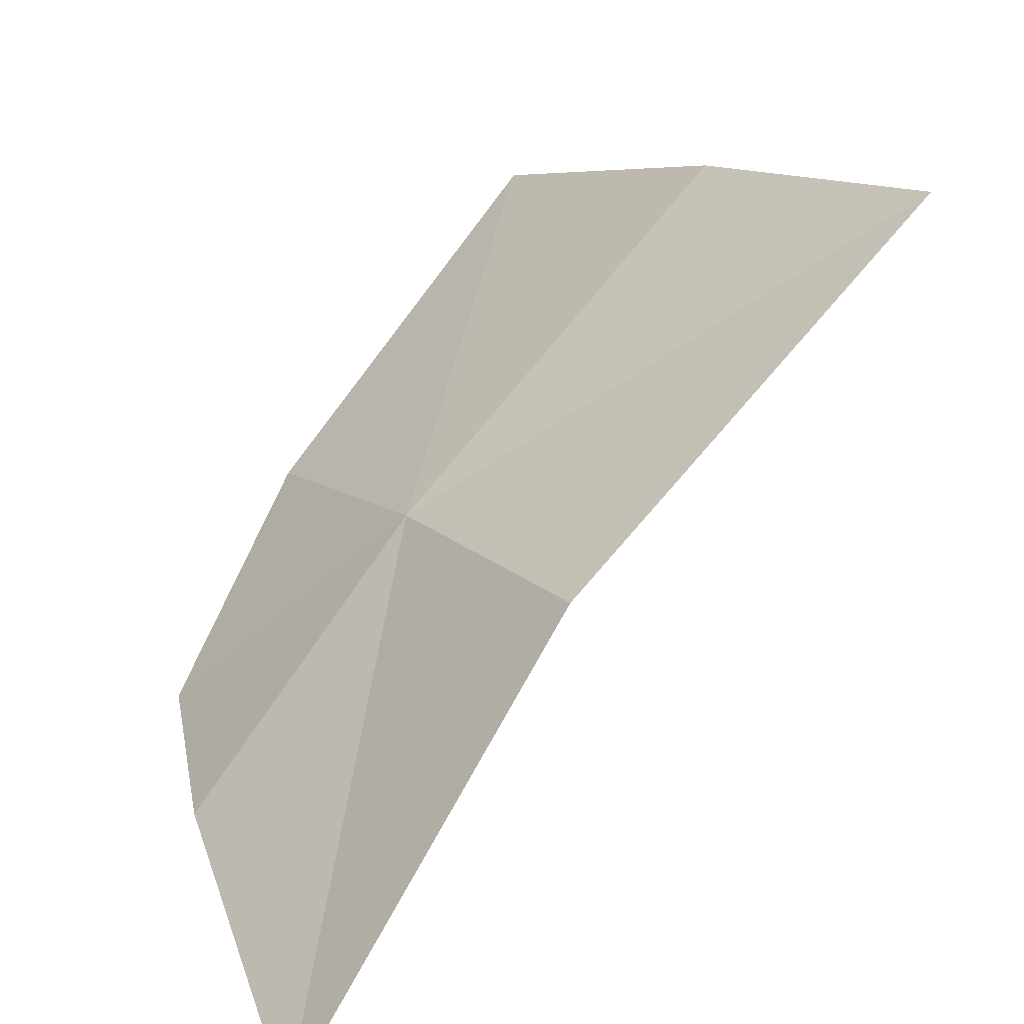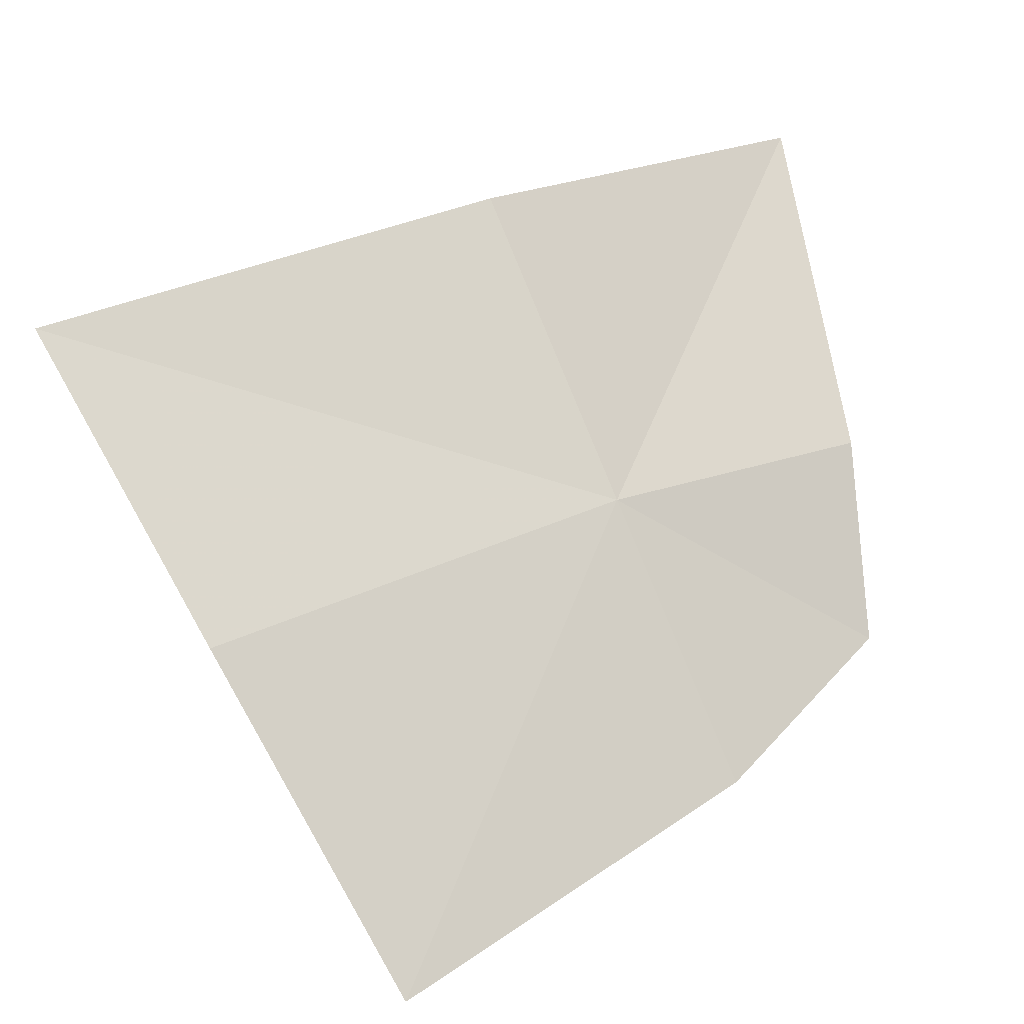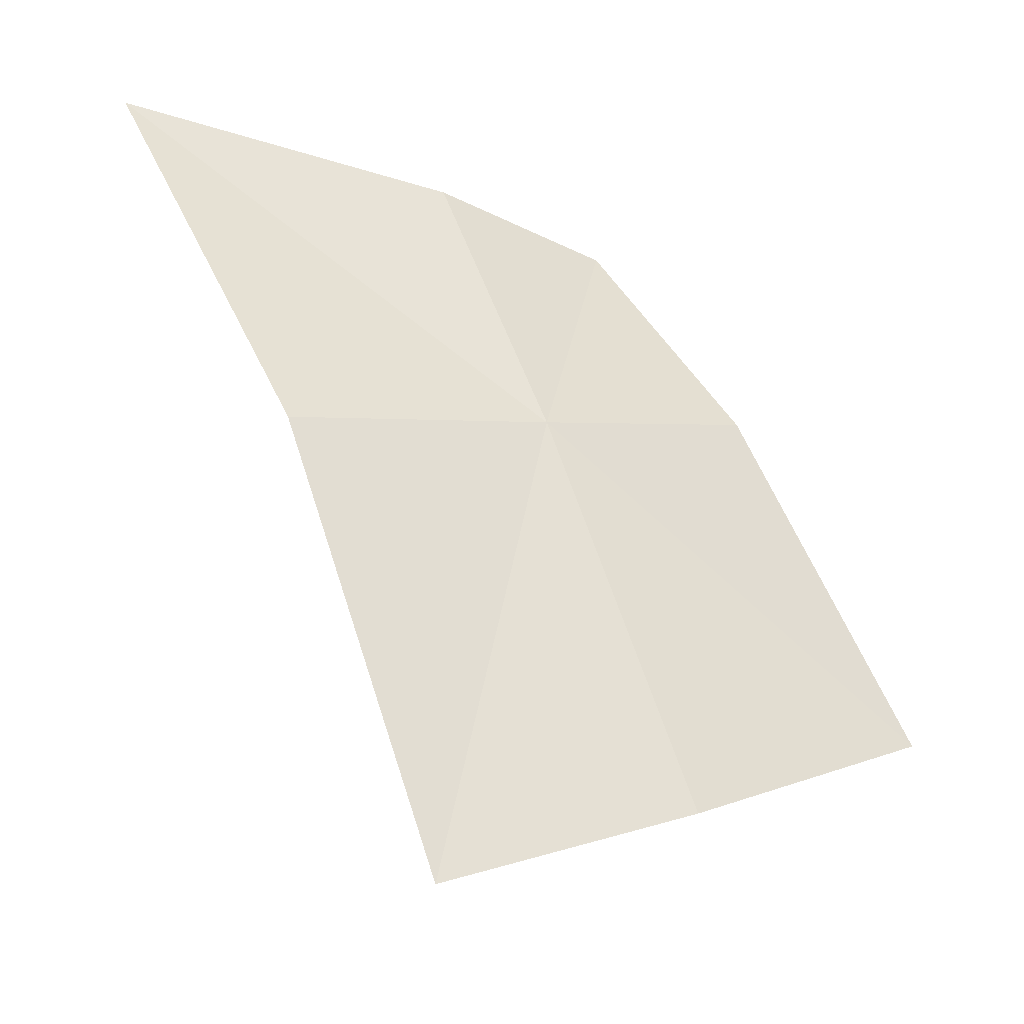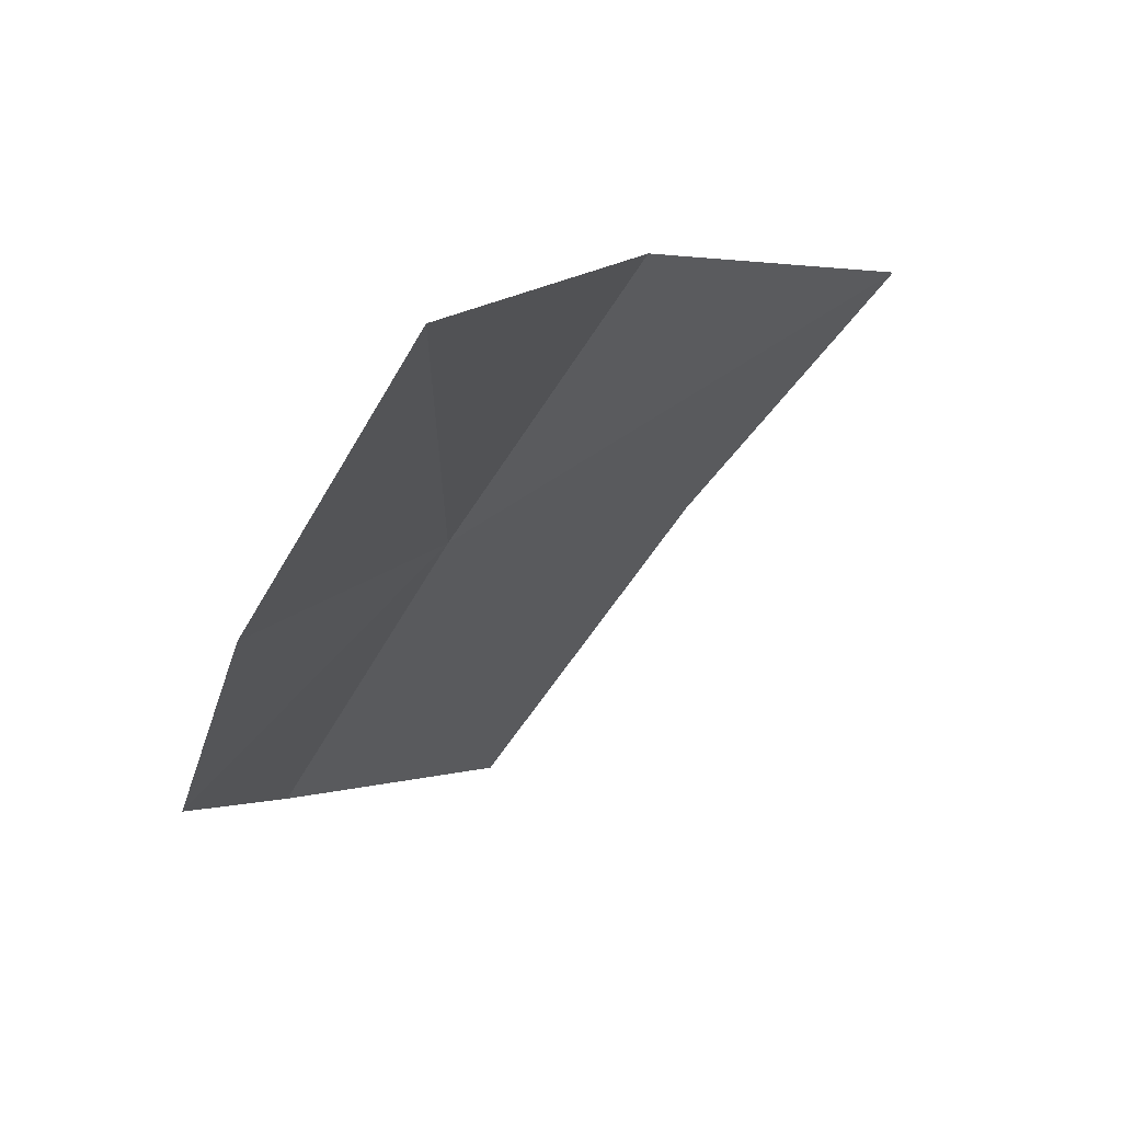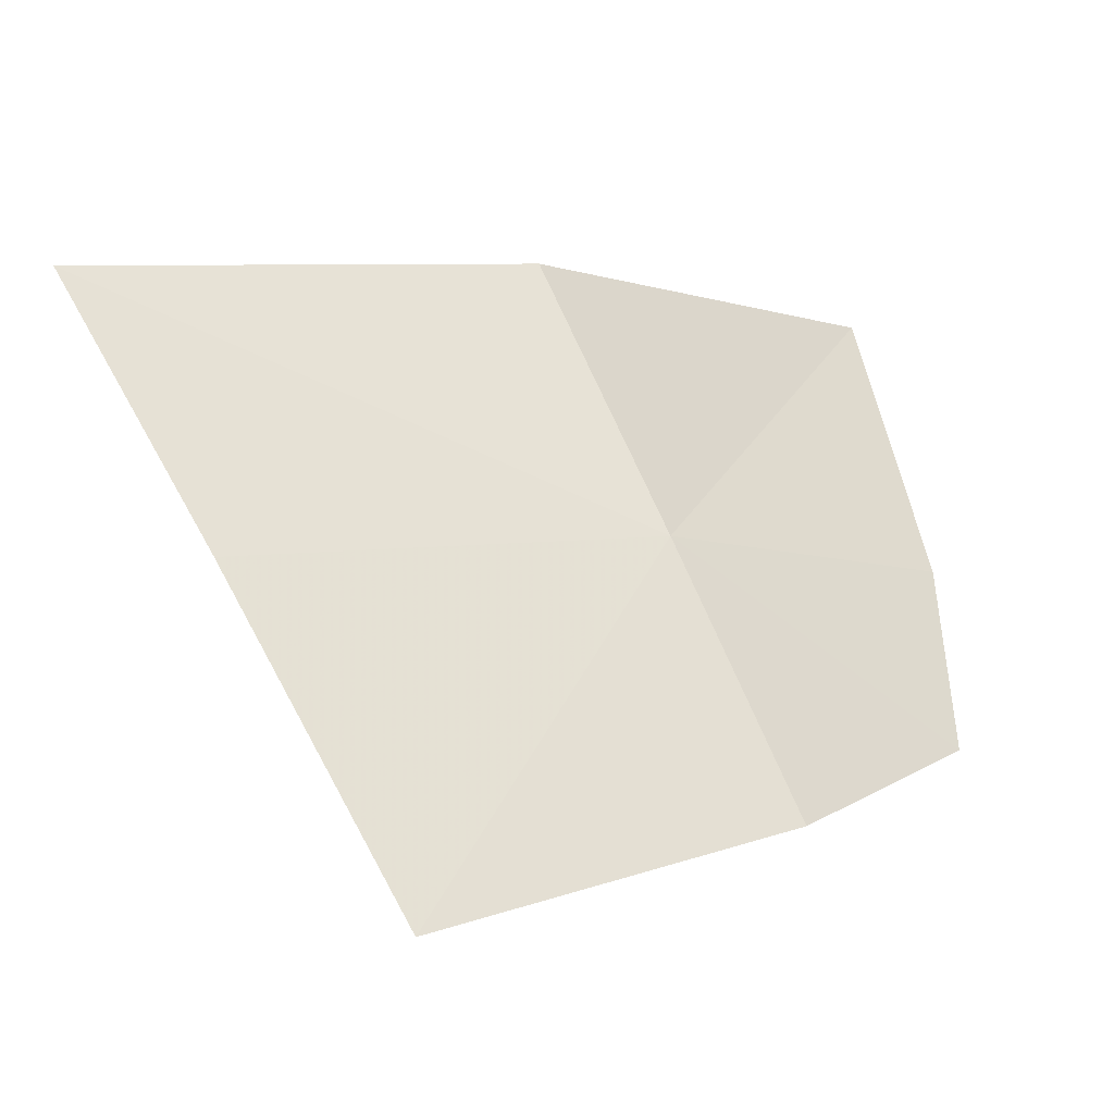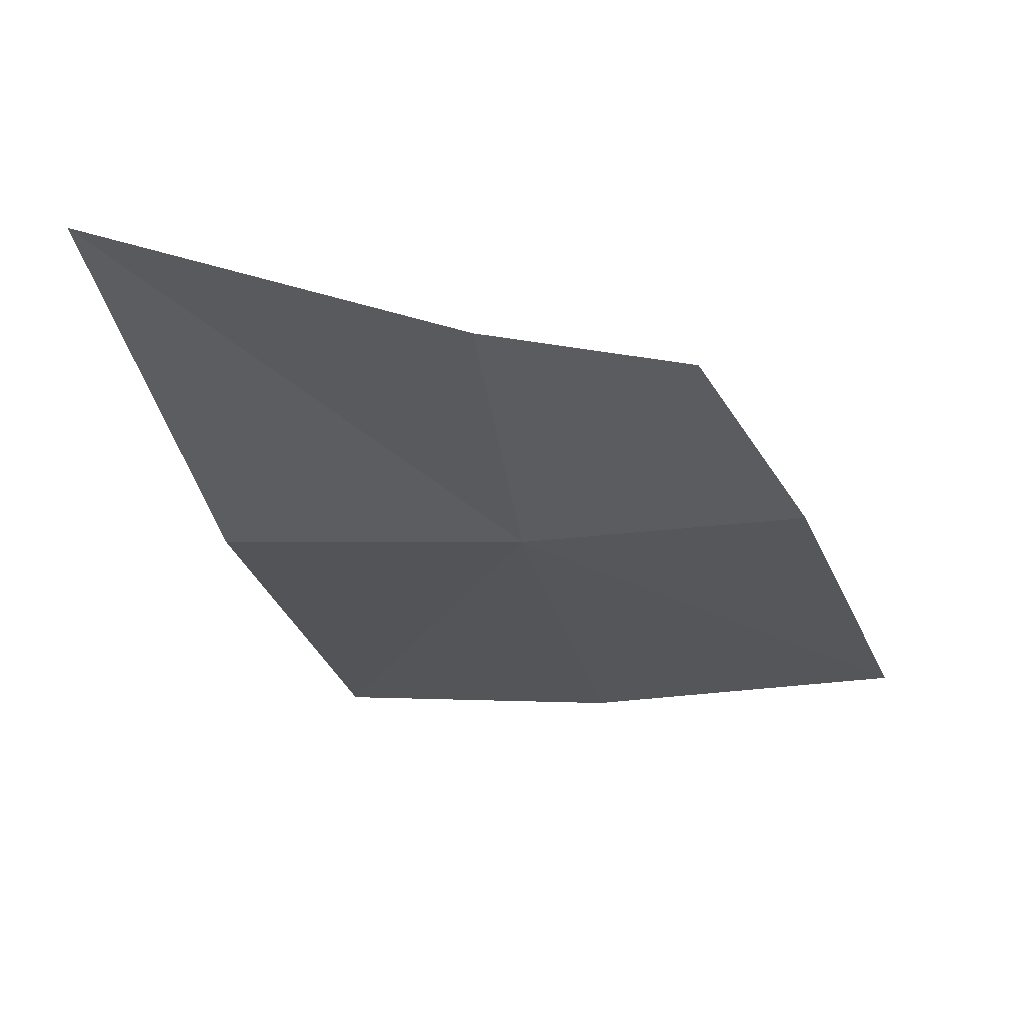
<metadata>
{"format":"obj","ext":"obj","renderer":"f3d","projection":"perspective","resolution":1024,"background":"white","views":[{"elev":78.8,"azim":-121.2,"up":"+Z"},{"elev":24.1,"azim":70.7,"up":"+Z"},{"elev":-19.5,"azim":19.6,"up":"+Y"},{"elev":7.2,"azim":-131.3,"up":"+Z"},{"elev":1.3,"azim":72.5,"up":"+Z"},{"elev":79.0,"azim":55.7,"up":"+Y"}]}
</metadata>
<code>
v 0.2183 0.01652 0.6911
v 0.1989 0.03312 0.7011
v 0.2119 0.03144 0.6894
v 0.2096 0.01351 0.703
v 0.2182 0.02976 0.6819
v 0.2254 0.01968 0.6798
v 0.2335 0.001684 0.6775
v 0.2255 -0.003865 0.6906
v 0.2168 -0.008563 0.7018
f 1 3 2
f 1 2 4
f 1 6 5
f 1 5 3
f 1 8 7
f 1 7 6
f 1 4 9
f 1 9 8

</code>
